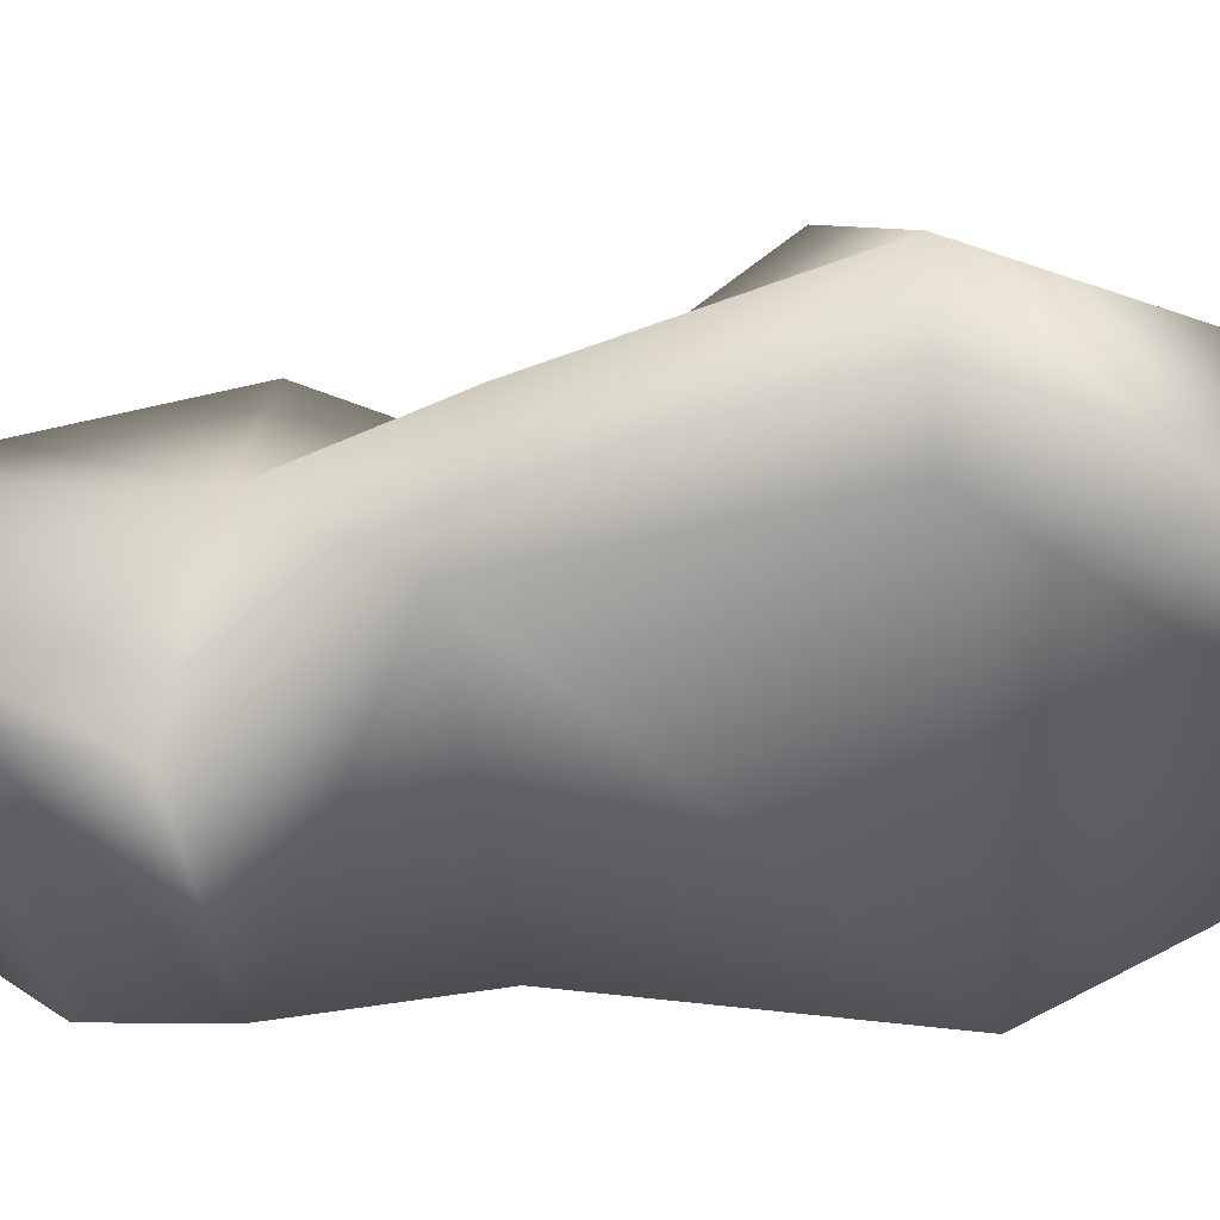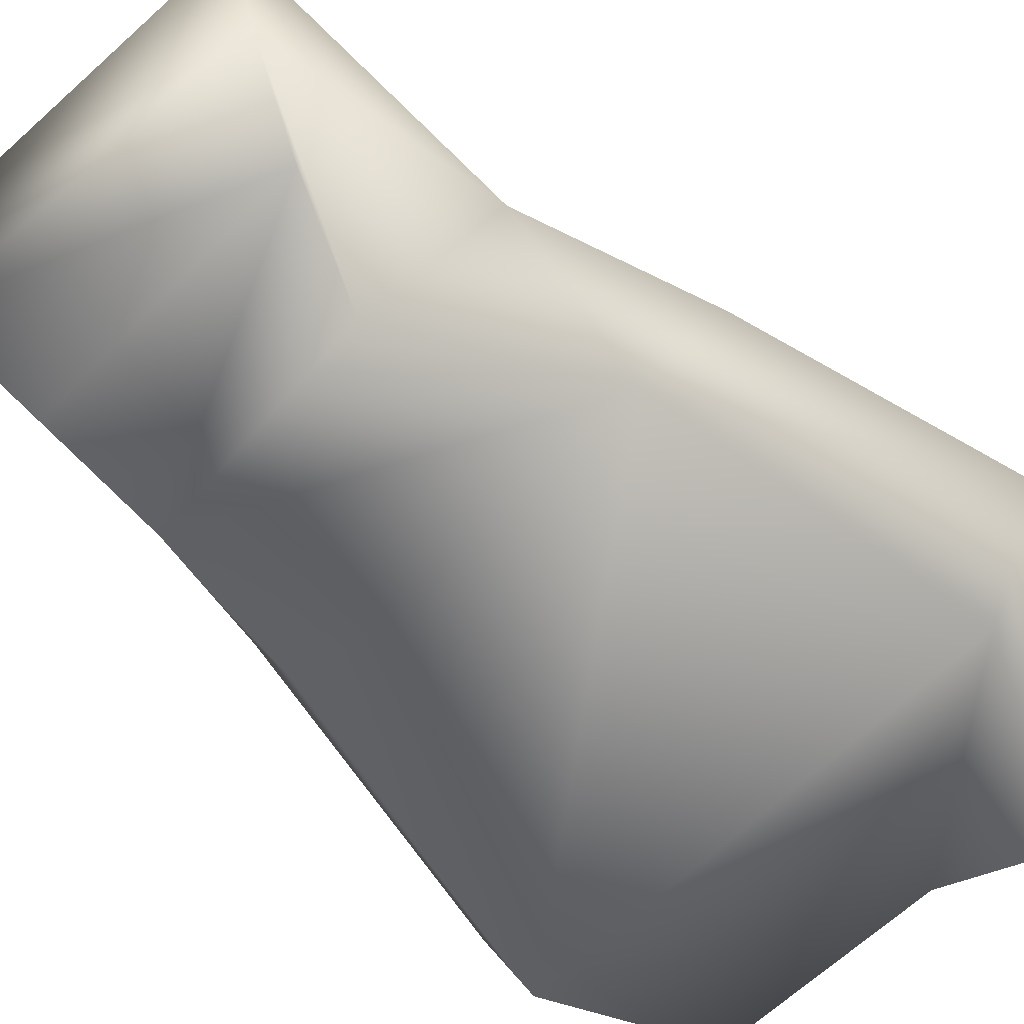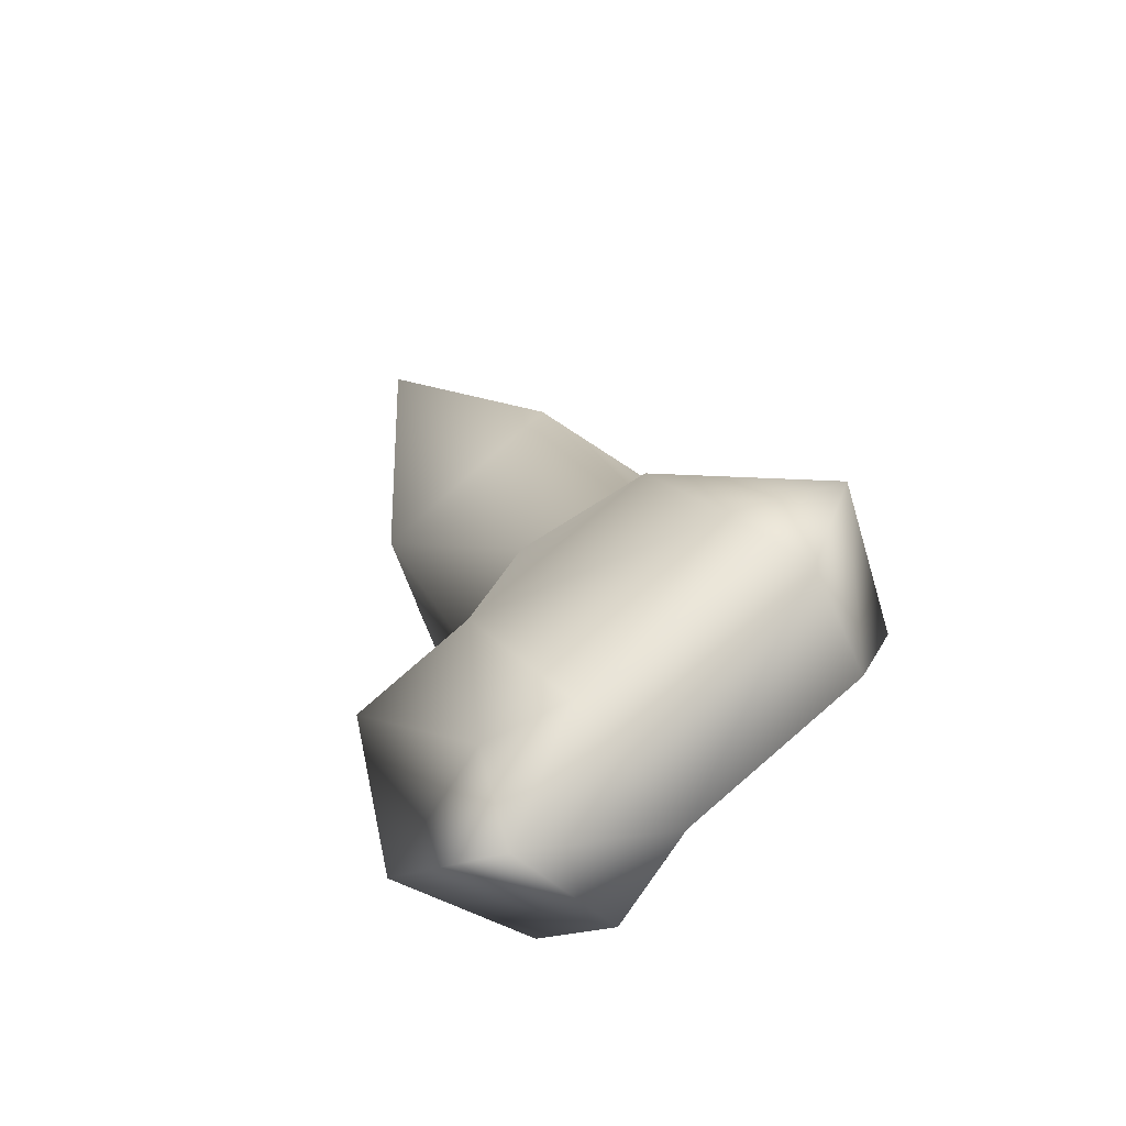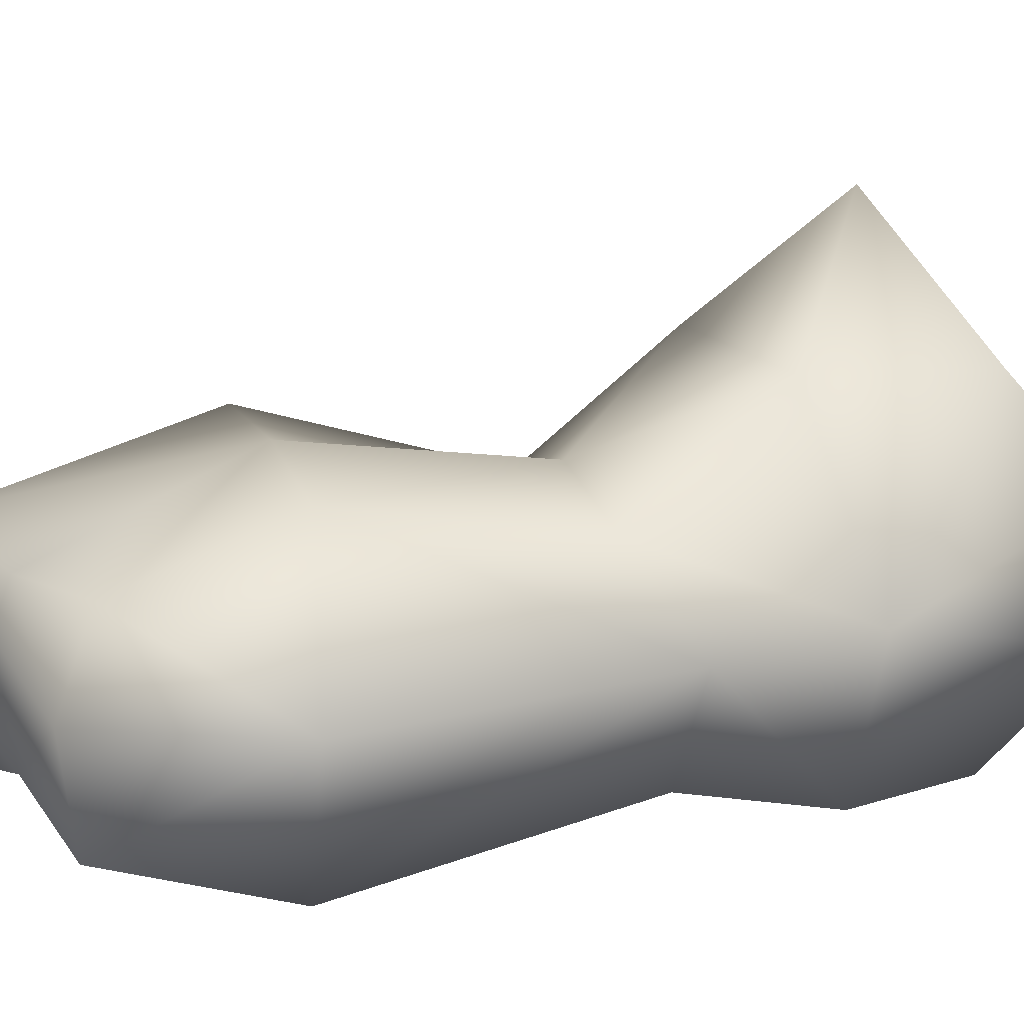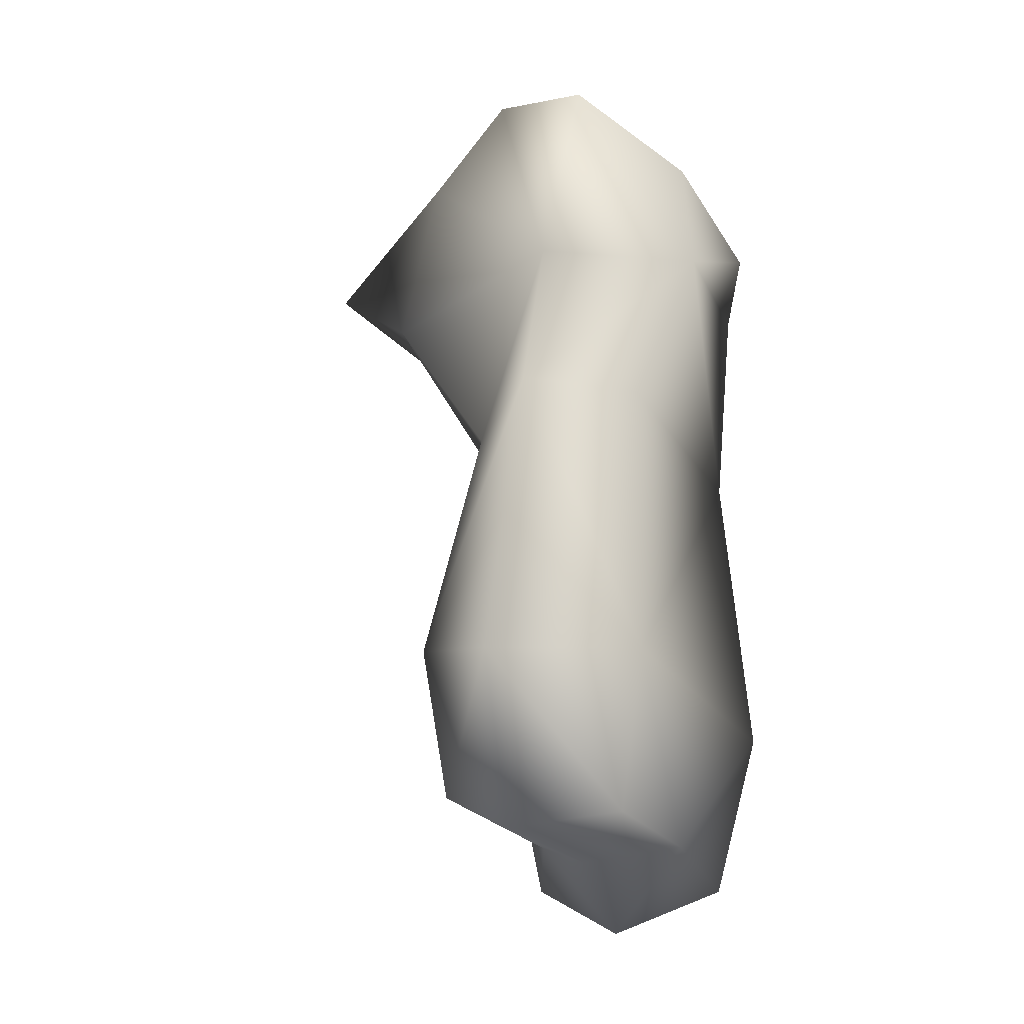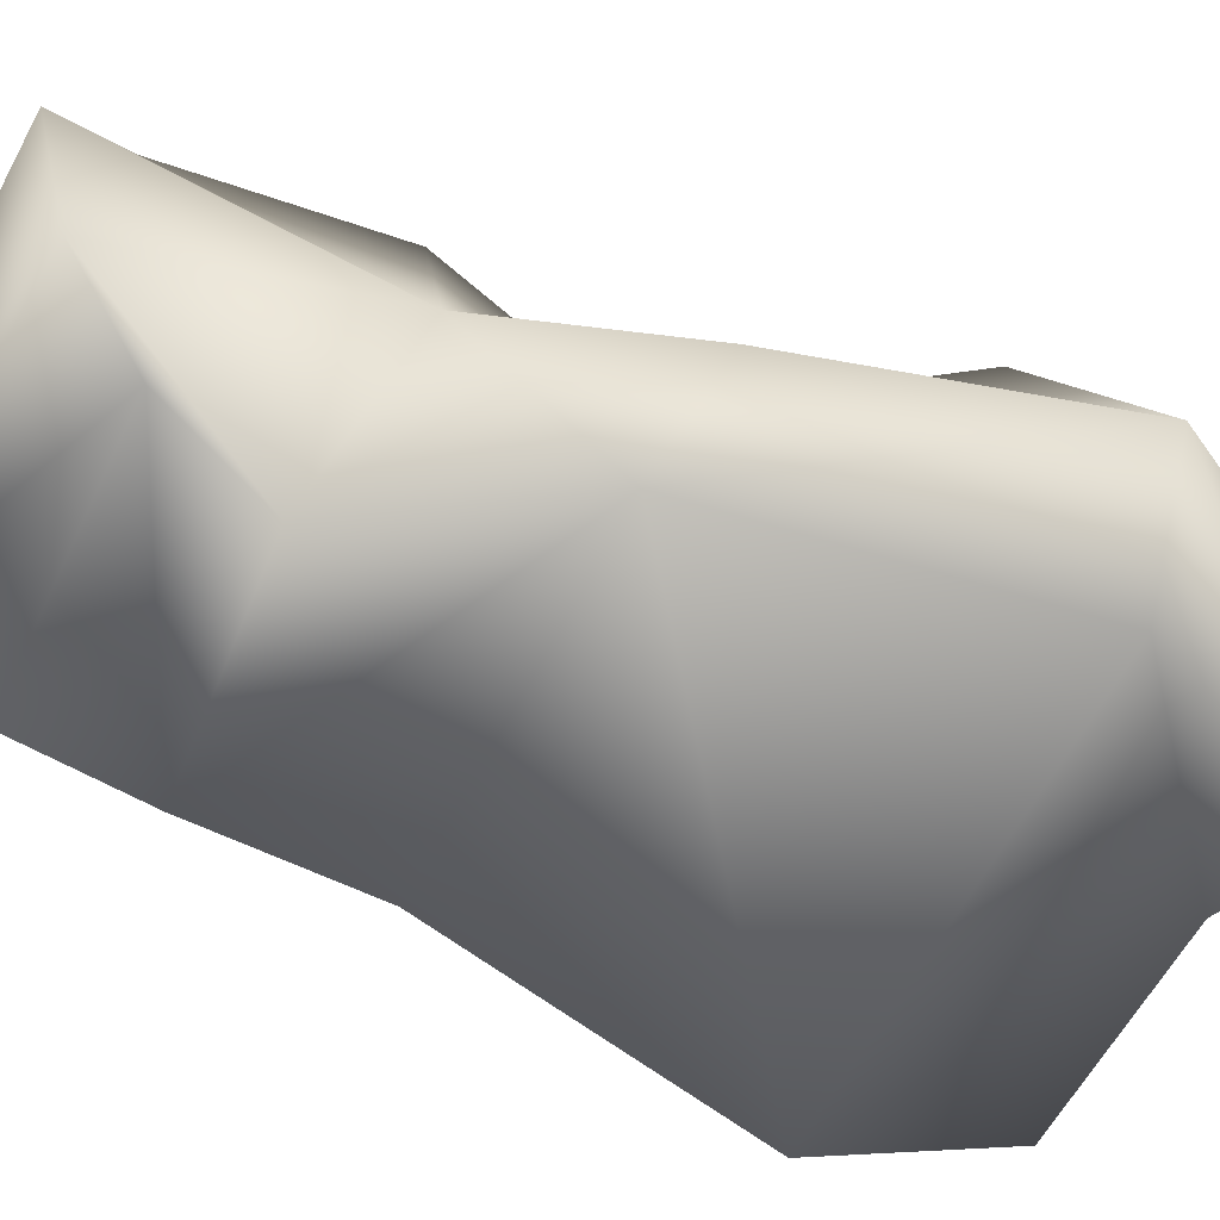
<metadata>
{"format":"obj","ext":"obj","renderer":"f3d","projection":"perspective","resolution":1024,"background":"white","views":[{"elev":-49.4,"azim":106.4,"up":"+Y"},{"elev":-62.8,"azim":52.6,"up":"+Y"},{"elev":-76.9,"azim":-139.8,"up":"+Z"},{"elev":13.9,"azim":-101.9,"up":"+Y"},{"elev":-10.5,"azim":-69.2,"up":"+Z"},{"elev":-56.1,"azim":72.2,"up":"+Y"}]}
</metadata>
<code>
v -14 -14 -12
v 1 -12 -24
v 14 -14 -16
v -14 -14 -12
v -8 -12 6
v -11 -5 7
v -11 -5 7
v -18 -5 -12
v -14 -14 -12
v -5 -7 29
v 15 -9 25
v -2 0 30
v 15 0 27
v -2 0 30
v 15 -9 25
v 14 -14 -16
v 7 -13 -27
v 18 -5 -17
v 8 -5 -30
v 18 -5 -17
v 7 -13 -27
v 7 -13 -27
v 1 -12 -24
v 8 -5 -30
v 1 -5 -25
v 8 -5 -30
v 1 -12 -24
v 1 -12 -24
v -12 -12 -22
v -14 -5 -23
v -14 -5 -23
v 1 -5 -25
v 1 -12 -24
v -12 -12 -22
v -14 -14 -12
v -18 -5 -12
v -18 -5 -12
v -14 -5 -23
v -12 -12 -22
v 5 3 -11
v 2 2 3
v 9 0 2
v 9 0 2
v 14 3 -12
v 5 3 -11
v 9 -14 15
v 13 -14 21
v -4 -15 16
v -3 -14 23
v -4 -15 16
v 13 -14 21
v -4 -15 16
v -3 -14 23
v -5 -7 29
v -2 0 30
v -7 -5 17
v -5 -7 29
v 14 -5 11
v 13 -12 3
v 16 -5 0
v 13 -12 3
v 14 -5 11
v 9 -14 15
v 3 15 18
v -4 7 13
v 0 6 25
v -9 3 -11
v -6 0 4
v 2 2 3
v -9 3 -11
v 2 2 3
v 5 3 -11
v 5 3 -11
v 1 -2 -24
v -12 0 -21
v 5 3 -11
v -12 0 -21
v -9 3 -11
v 6 0 -27
v 1 -2 -24
v 5 3 -11
v 6 0 -27
v 5 3 -11
v 14 3 -12
v -7 -5 17
v -4 7 13
v -6 0 4
v -6 0 4
v -11 -5 7
v -7 -5 17
v 15 0 27
v 11 6 23
v -2 0 30
v 0 6 25
v -2 0 30
v 11 6 23
v 14 -5 11
v 10 7 11
v 11 6 23
v 11 6 23
v 15 0 27
v 14 -5 11
v 8 -5 -30
v 6 0 -27
v 18 -5 -17
v 14 3 -12
v 18 -5 -17
v 6 0 -27
v 1 -5 -25
v 1 -2 -24
v 8 -5 -30
v 6 0 -27
v 8 -5 -30
v 1 -2 -24
v -14 -5 -23
v -12 0 -21
v 1 -2 -24
v 1 -2 -24
v 1 -5 -25
v -14 -5 -23
v -18 -5 -12
v -9 3 -11
v -12 0 -21
v -12 0 -21
v -14 -5 -23
v -18 -5 -12
v 18 -5 -17
v 14 3 -12
v 9 0 2
v 9 0 2
v 16 -5 0
v 18 -5 -17
v -8 -12 6
v -4 -15 16
v -11 -5 7
v -7 -5 17
v -11 -5 7
v -4 -15 16
v 13 -12 3
v 14 -14 -16
v 18 -5 -17
v 18 -5 -17
v 16 -5 0
v 13 -12 3
v 2 2 3
v -6 0 4
v -4 7 13
v -6 0 4
v -9 3 -11
v -11 -5 7
v -18 -5 -12
v -11 -5 7
v -9 3 -11
v 9 0 2
v 10 7 11
v 14 -5 11
v 14 -5 11
v 16 -5 0
v 9 0 2
v 13 -12 3
v -4 -15 16
v -8 -12 6
v 9 -14 15
v -4 -15 16
v 13 -12 3
v 13 -12 3
v -8 -12 6
v -14 -14 -12
v 13 -12 3
v -14 -14 -12
v 14 -14 -16
v 7 -13 -27
v 14 -14 -16
v 1 -12 -24
v 1 -12 -24
v -14 -14 -12
v -12 -12 -22
v 11 6 23
v 3 15 18
v 0 6 25
v 10 7 11
v 3 15 18
v 11 6 23
v 10 7 11
v -4 7 13
v 3 15 18
v 10 7 11
v 2 2 3
v -4 7 13
v 10 7 11
v 9 0 2
v 2 2 3
v -5 -7 29
v -7 -5 17
v -4 -15 16
v -3 -14 23
v 13 -14 21
v -5 -7 29
v 15 -9 25
v -5 -7 29
v 13 -14 21
v 15 0 27
v 15 -9 25
v 14 -5 11
v 15 -9 25
v 13 -14 21
v 9 -14 15
v 15 -9 25
v 9 -14 15
v 14 -5 11
v -7 -5 17
v -2 0 30
v 0 6 25
v -7 -5 17
v 0 6 25
v -4 7 13
f 1 2 3
f 4 5 6
f 7 8 9
f 10 11 12
f 13 14 15
f 16 17 18
f 19 20 21
f 22 23 24
f 25 26 27
f 28 29 30
f 31 32 33
f 34 35 36
f 37 38 39
f 40 41 42
f 43 44 45
f 46 47 48
f 49 50 51
f 52 53 54
f 55 56 57
f 58 59 60
f 61 62 63
f 64 65 66
f 67 68 69
f 70 71 72
f 73 74 75
f 76 77 78
f 79 80 81
f 82 83 84
f 85 86 87
f 88 89 90
f 91 92 93
f 94 95 96
f 97 98 99
f 100 101 102
f 103 104 105
f 106 107 108
f 109 110 111
f 112 113 114
f 115 116 117
f 118 119 120
f 121 122 123
f 124 125 126
f 127 128 129
f 130 131 132
f 133 134 135
f 136 137 138
f 139 140 141
f 142 143 144
f 145 146 147
f 148 149 150
f 151 152 153
f 154 155 156
f 157 158 159
f 160 161 162
f 163 164 165
f 166 167 168
f 169 170 171
f 172 173 174
f 175 176 177
f 178 179 180
f 181 182 183
f 184 185 186
f 187 188 189
f 190 191 192
f 193 194 195
f 196 197 198
f 199 200 201
f 202 203 204
f 205 206 207
f 208 209 210
f 211 212 213
f 214 215 216

</code>
